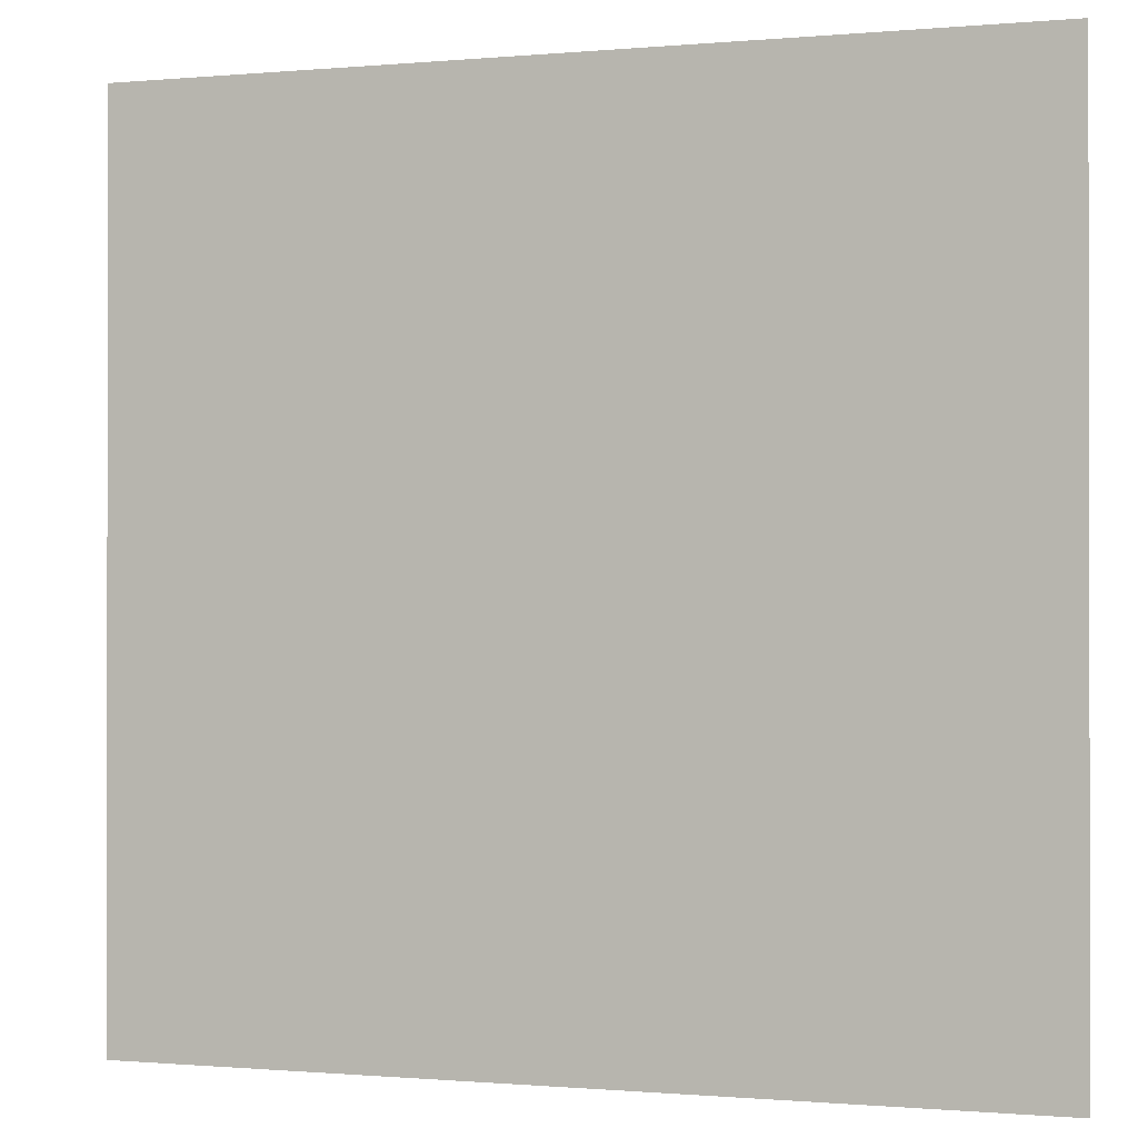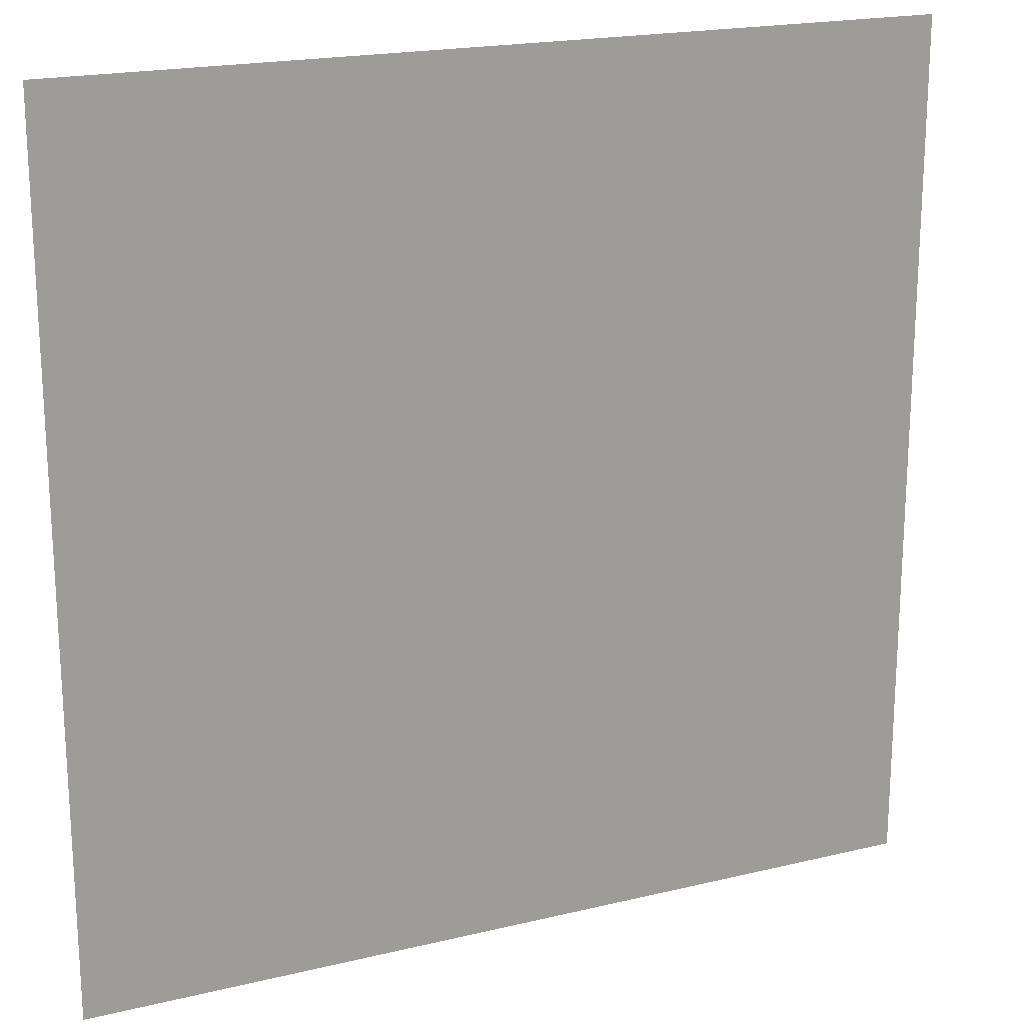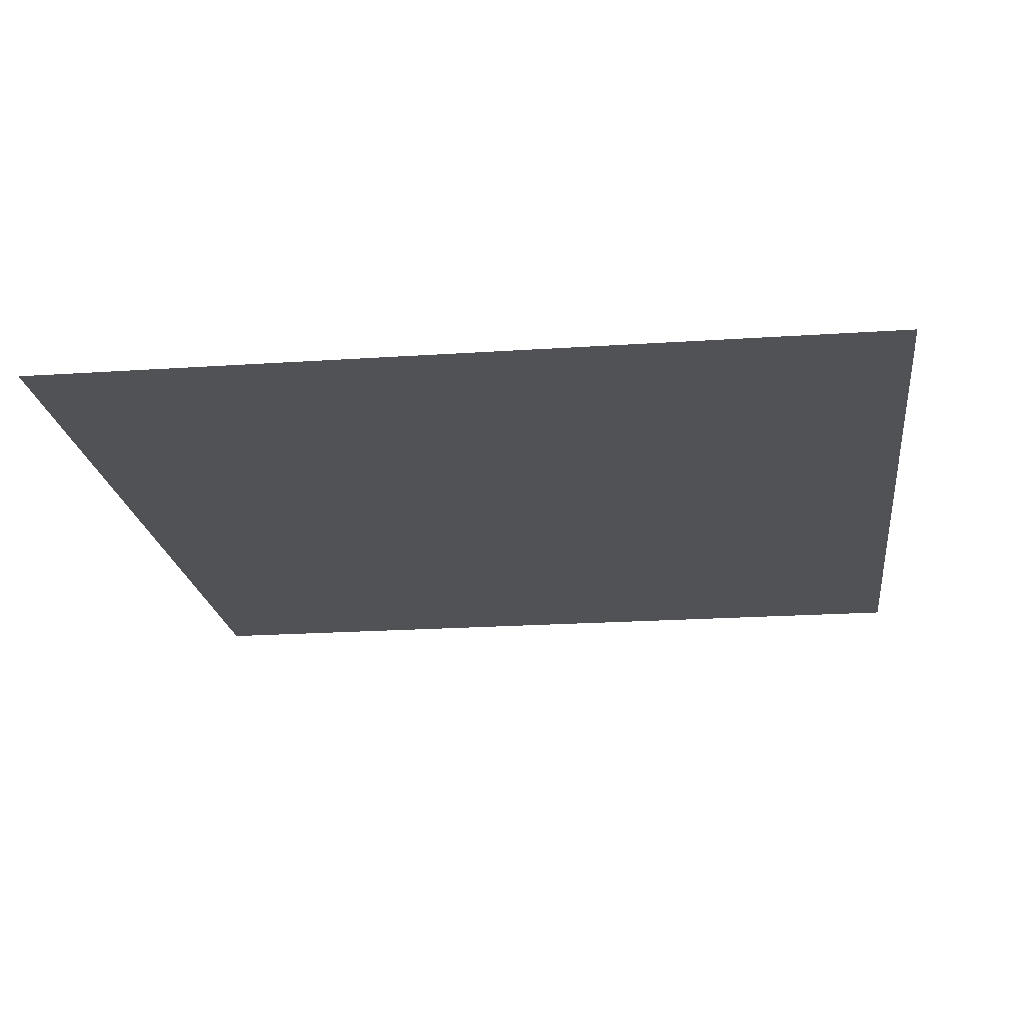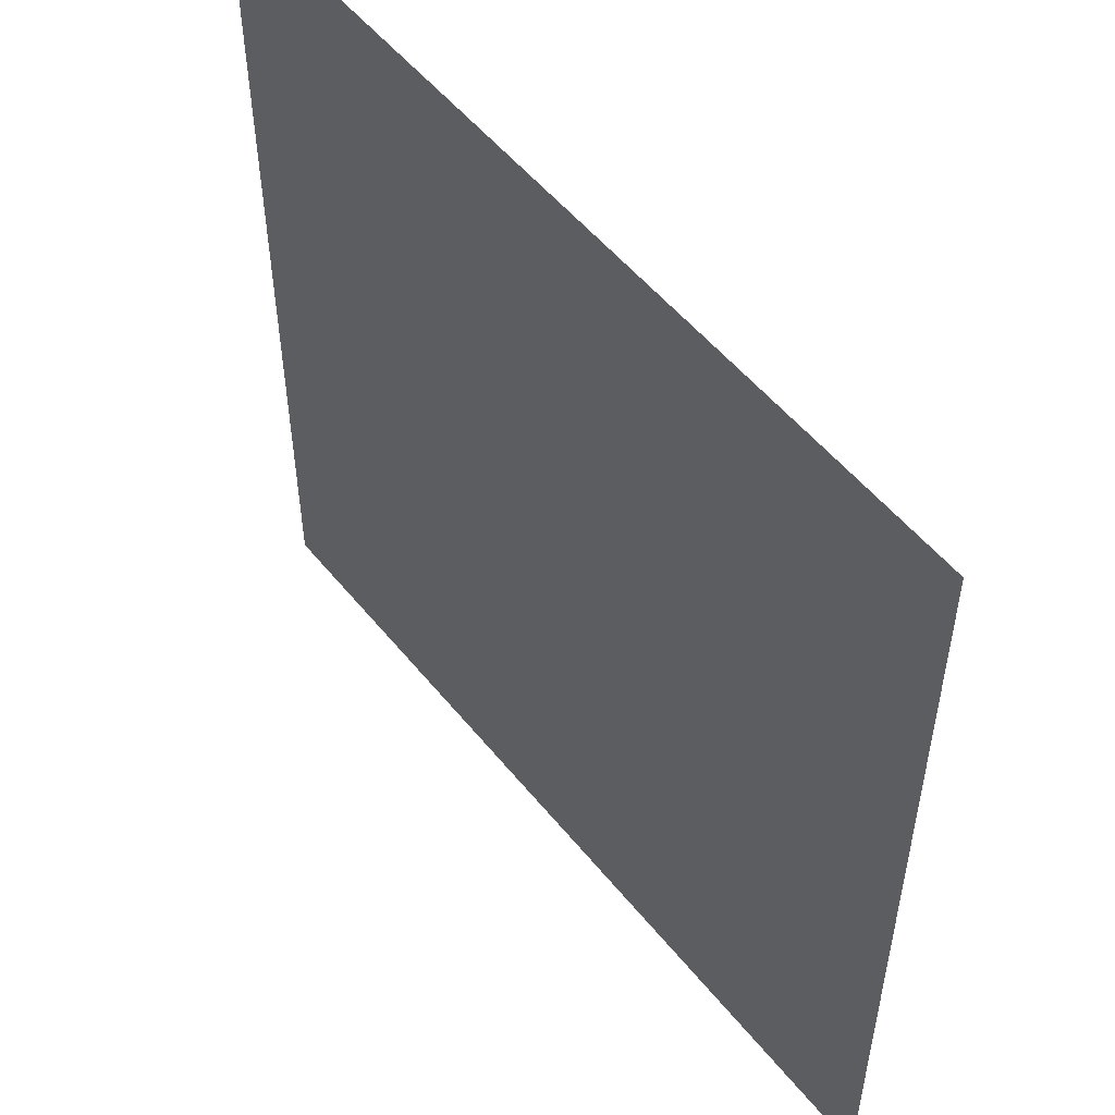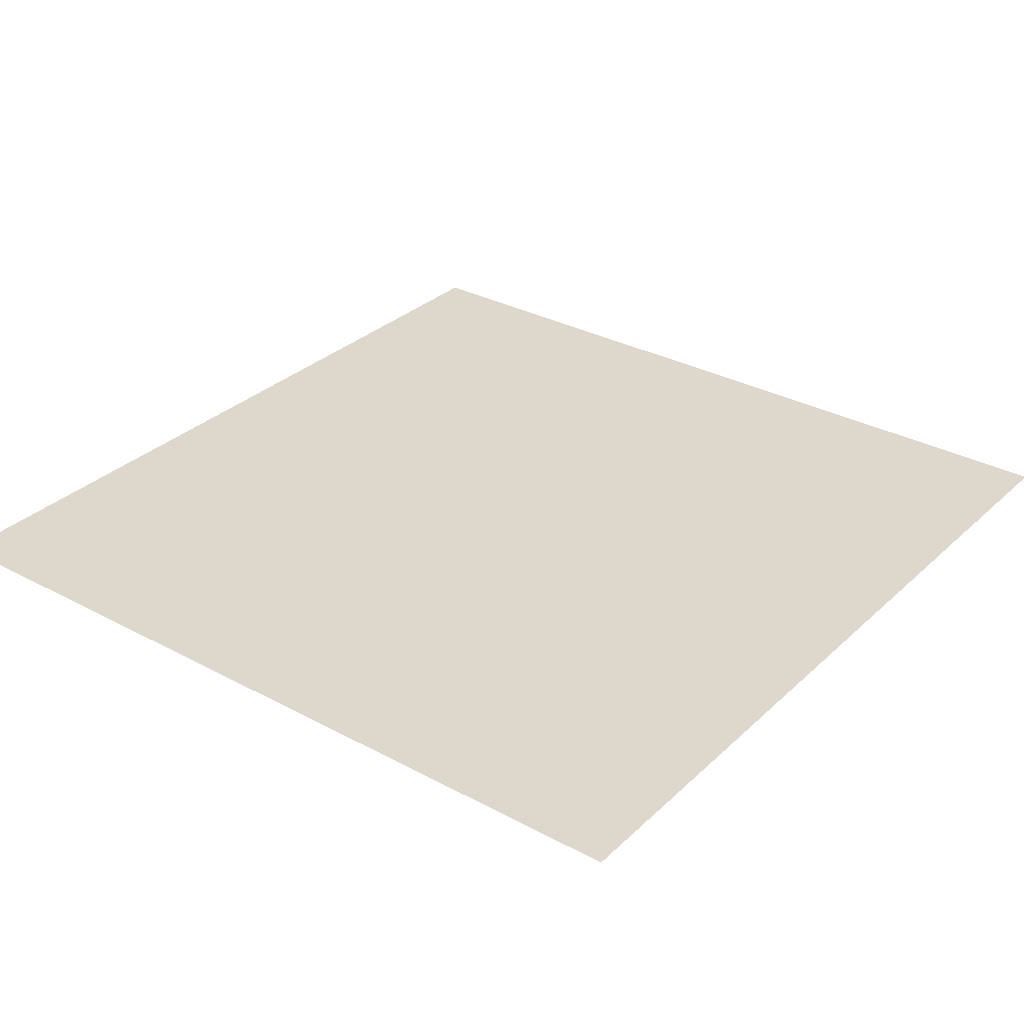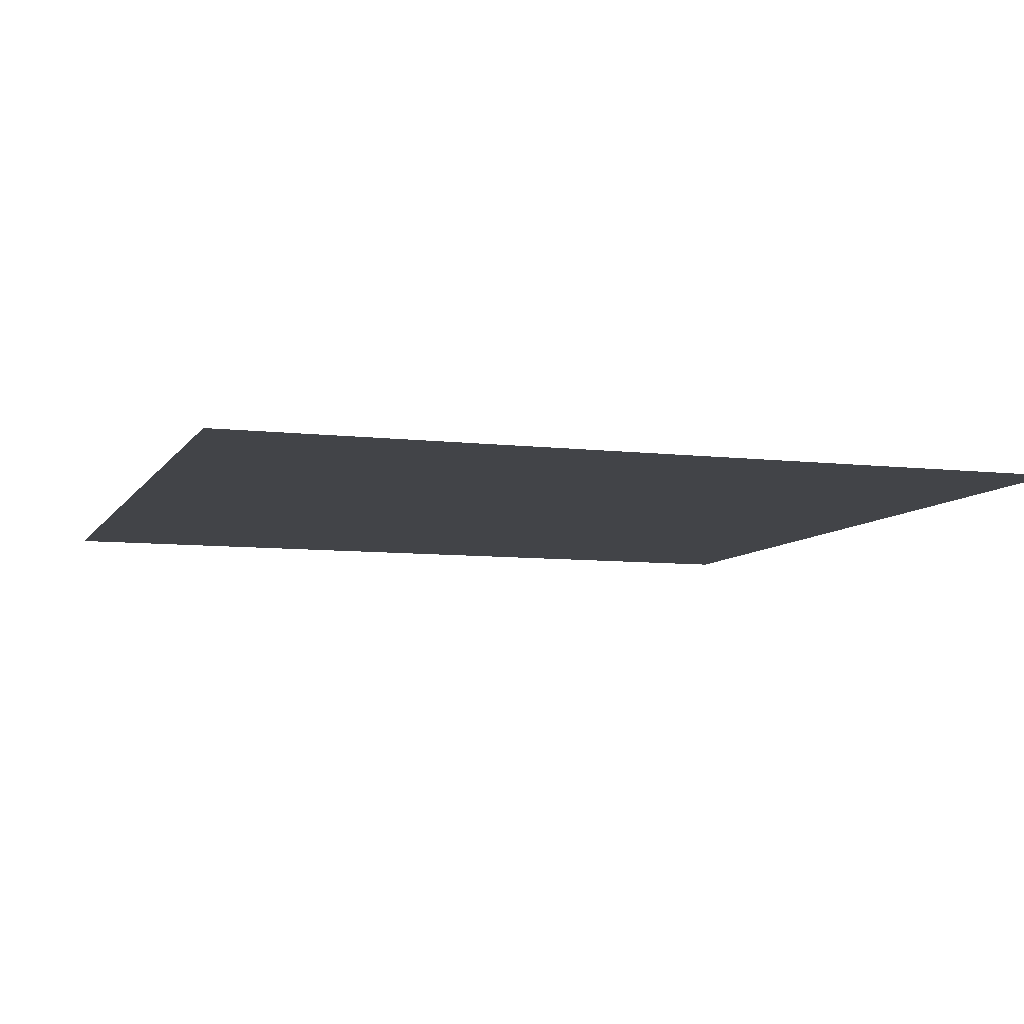
<metadata>
{"format":"obj","ext":"obj","renderer":"f3d","projection":"perspective","resolution":1024,"background":"white","views":[{"elev":-0.6,"azim":19.0,"up":"+Y"},{"elev":19.5,"azim":155.7,"up":"+Y"},{"elev":-20.6,"azim":7.0,"up":"+Z"},{"elev":53.1,"azim":-127.9,"up":"+Y"},{"elev":31.2,"azim":127.5,"up":"+Z"},{"elev":-7.8,"azim":-18.5,"up":"+Z"}]}
</metadata>
<code>
v -128 -288 0
v -144 -288 0
v -144 -272 0
v -128 -272 0
g bad_bar_mesh_0011
f 1 2 3 4

</code>
